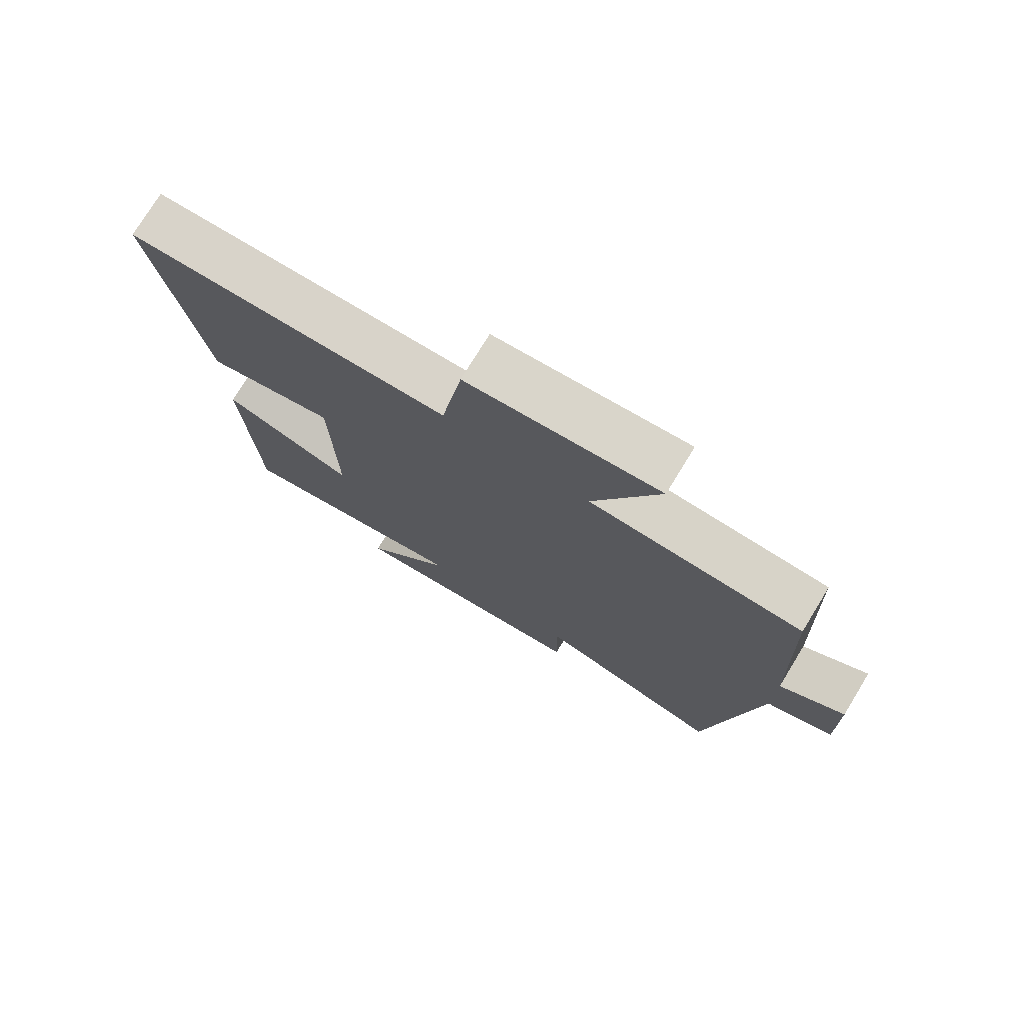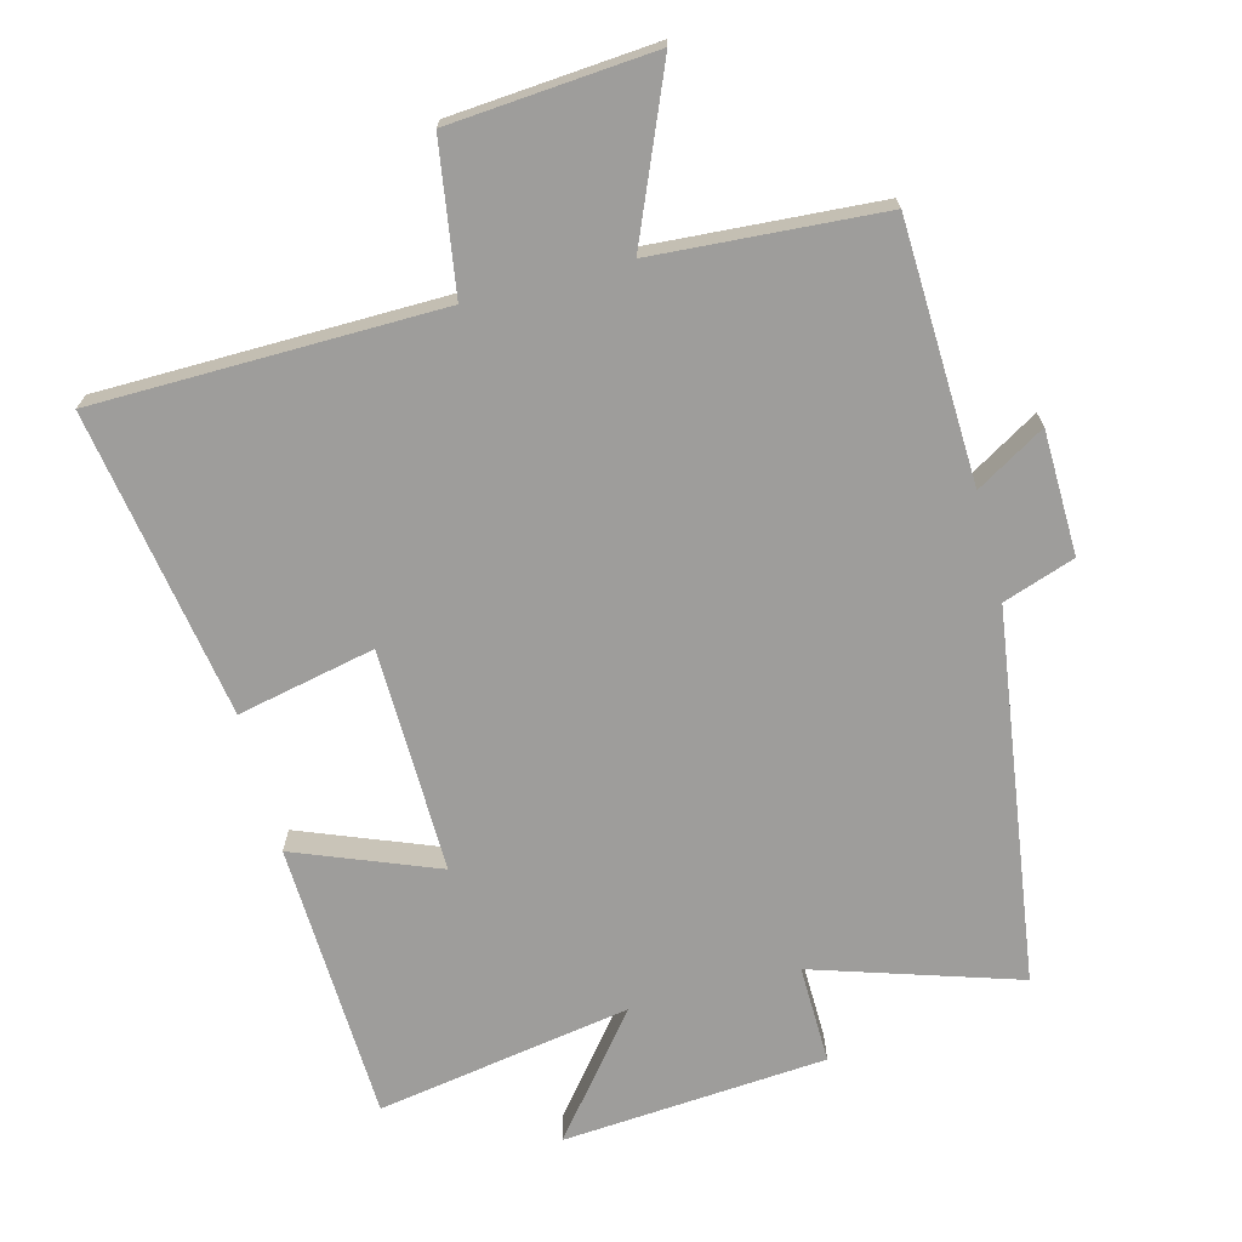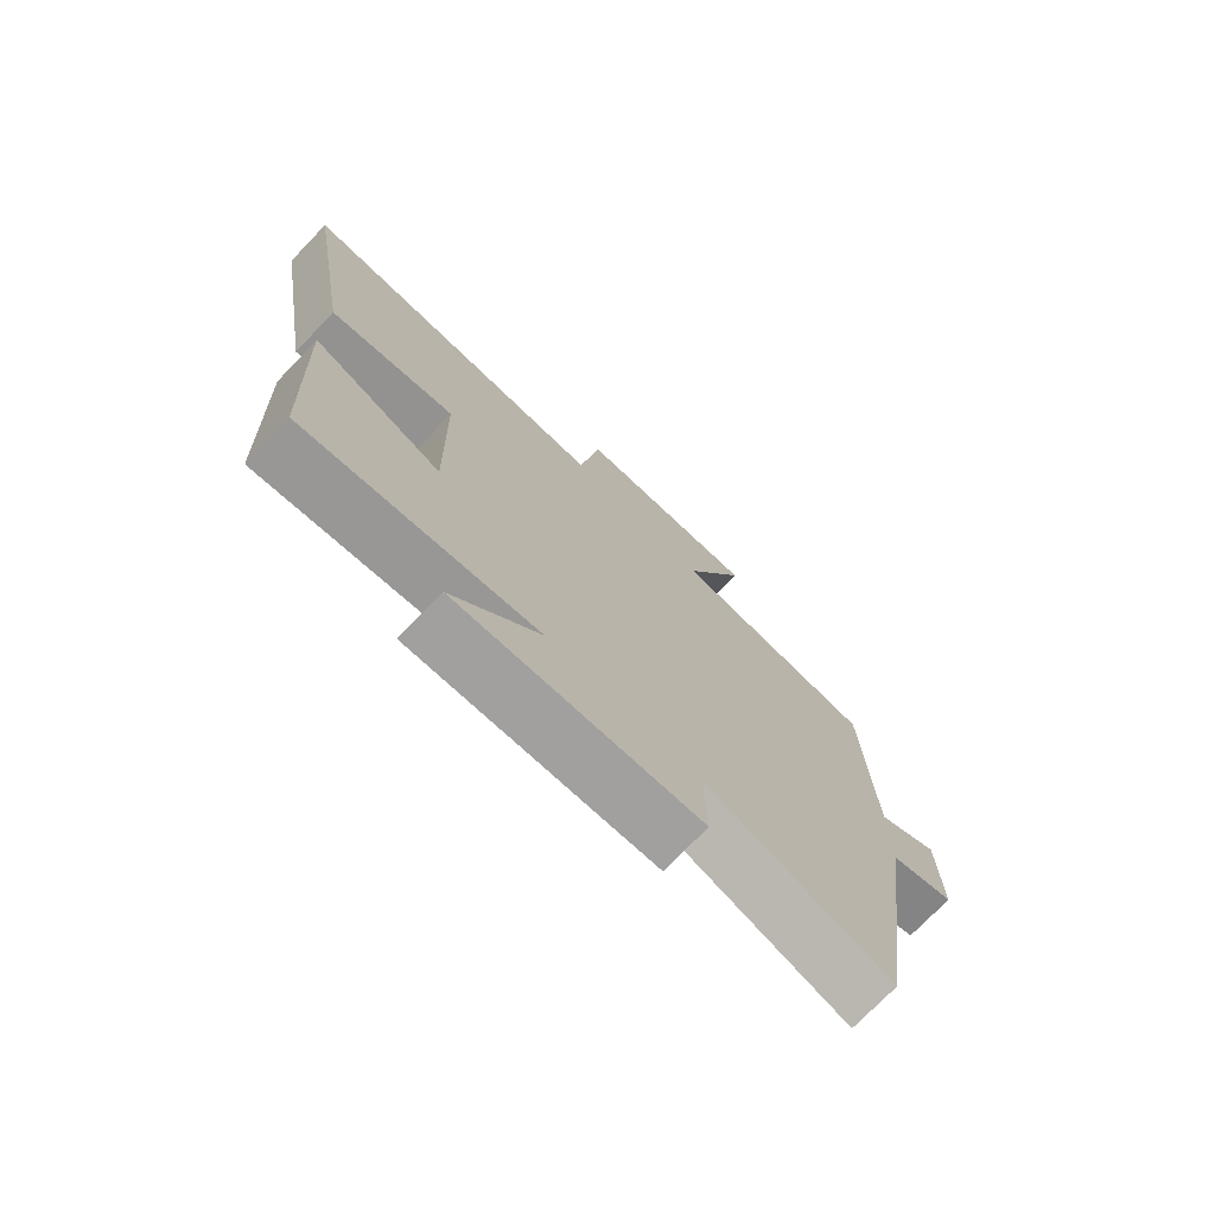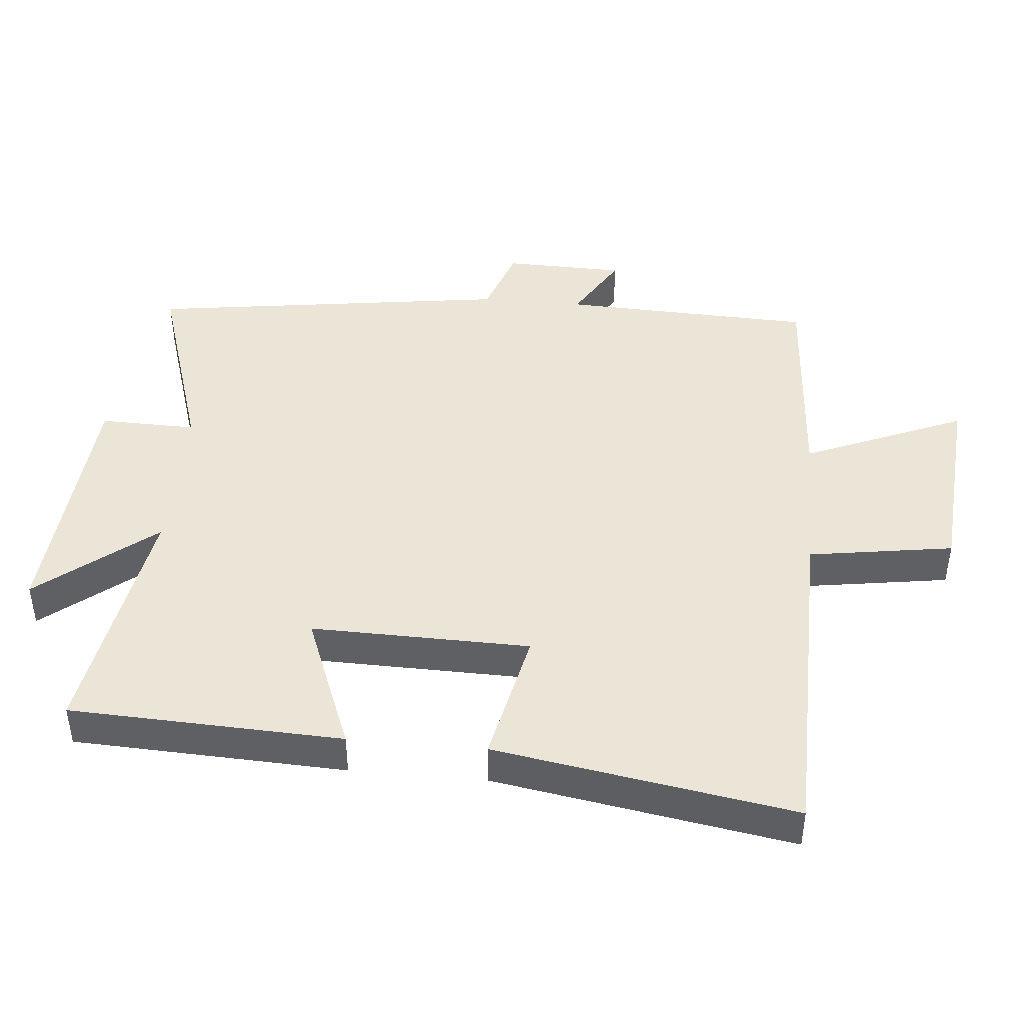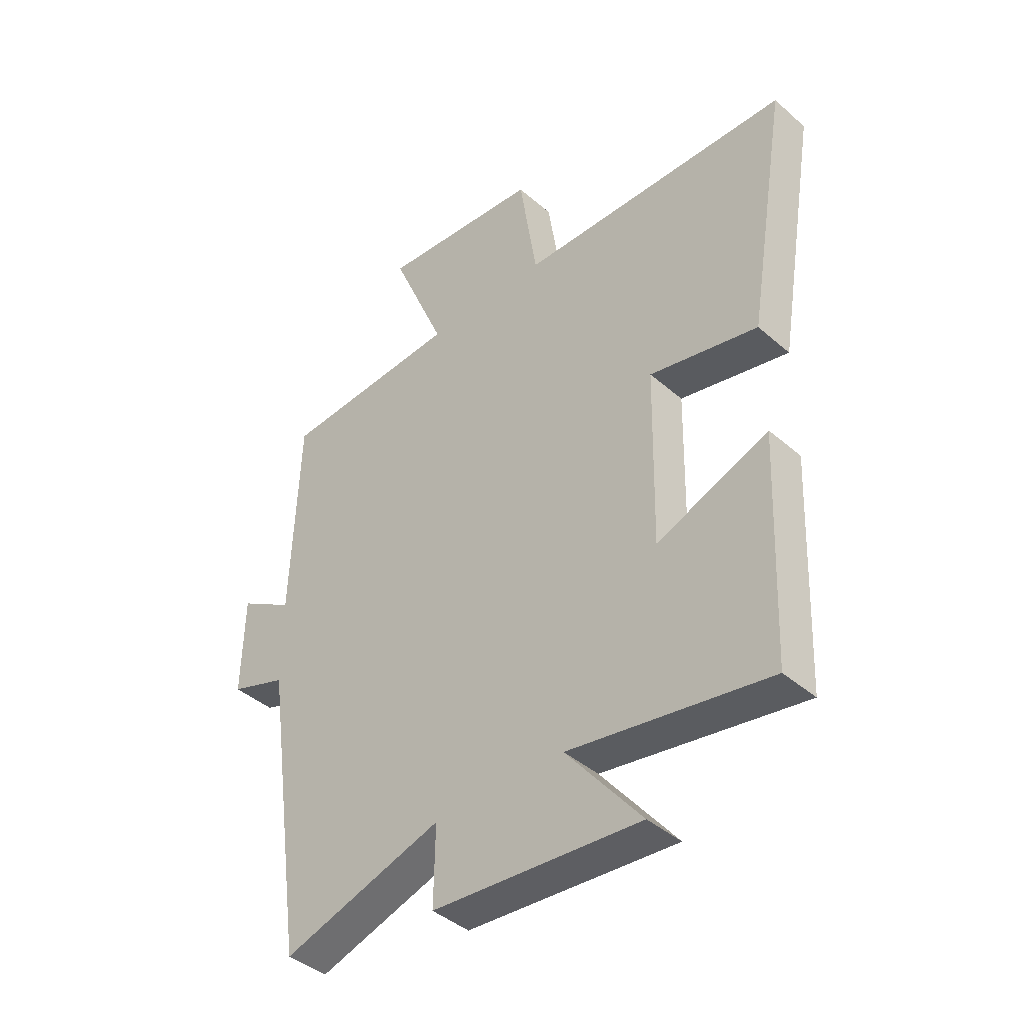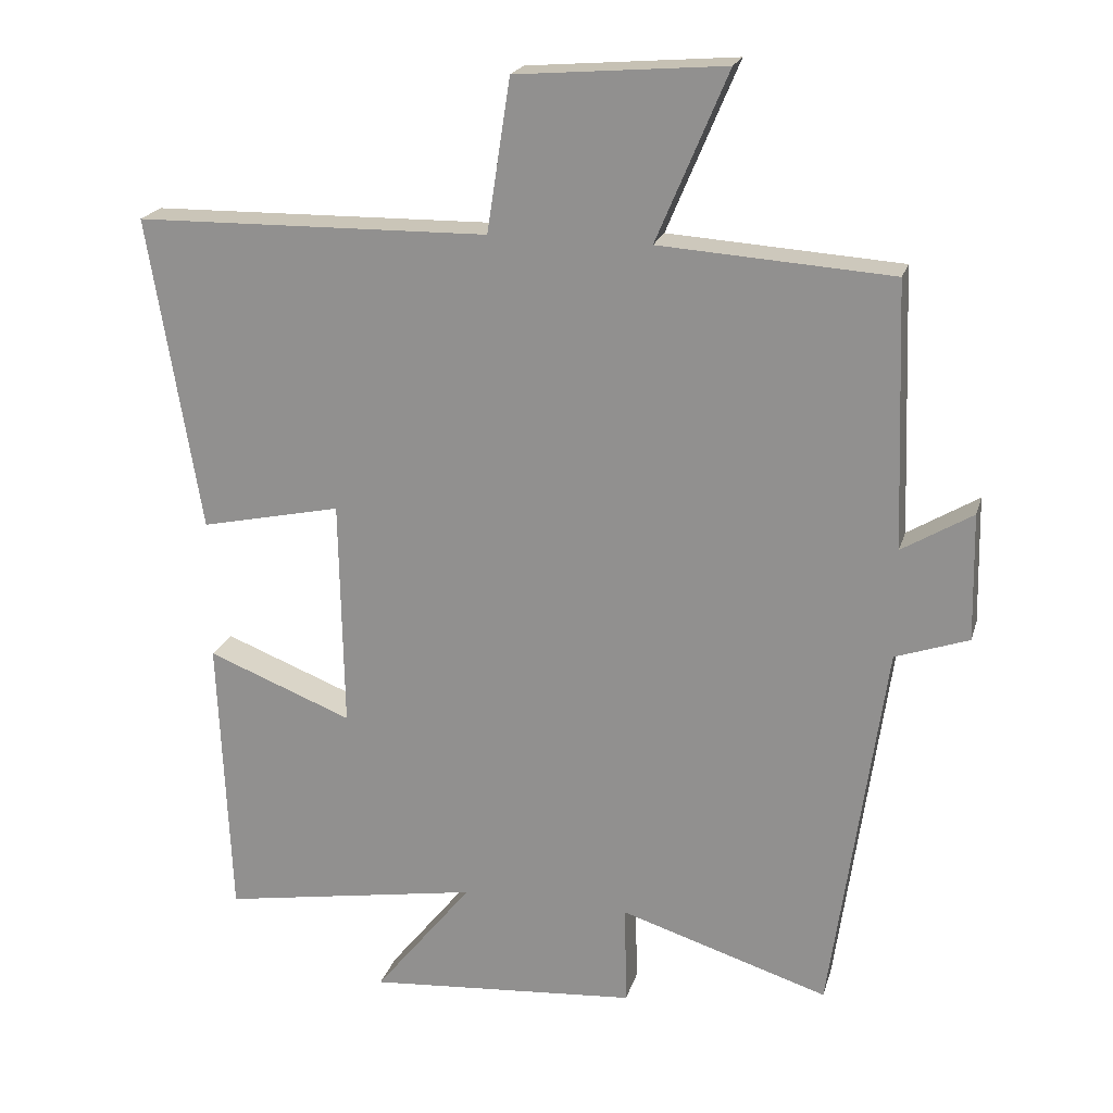
<metadata>
{"format":"obj","ext":"obj","renderer":"f3d","projection":"perspective","resolution":1024,"background":"white","views":[{"elev":75.8,"azim":31.4,"up":"+Z"},{"elev":-70.4,"azim":14.6,"up":"+Y"},{"elev":-74.6,"azim":-44.0,"up":"+Z"},{"elev":44.3,"azim":-84.8,"up":"+Y"},{"elev":-41.6,"azim":-136.4,"up":"+Z"},{"elev":20.7,"azim":14.7,"up":"+Z"}]}
</metadata>
<code>
v -0.483 0.07 -0.562
v -0.5 0.07 -0.156
v -0.294 0.07 -0.237
v -0.3 0.07 0.089
v -0.5 0.07 0.046
v -0.574 0.07 0.492
v -0.072 0.07 0.5
v -0.039 0.07 0.716
v 0.257 0.07 0.74
v 0.156 0.07 0.5
v 0.486 0.07 0.478
v 0.5 0.07 0.102
v 0.6 0.07 0.162
v 0.604 0.07 -0.018
v 0.5 0.07 -0.054
v 0.424 0.07 -0.594
v 0.128 0.07 -0.5
v 0.131 0.07 -0.643
v -0.253 0.07 -0.673
v -0.114 0.07 -0.5
v -0.483 0 -0.562
v -0.5 0 -0.156
v -0.294 0 -0.237
v -0.3 0 0.089
v -0.5 0 0.046
v -0.574 0 0.492
v -0.072 0 0.5
v -0.039 0 0.716
v 0.257 0 0.74
v 0.156 0 0.5
v 0.486 0 0.478
v 0.5 0 0.102
v 0.6 0 0.162
v 0.604 0 -0.018
v 0.5 0 -0.054
v 0.424 0 -0.594
v 0.128 0 -0.5
v 0.131 0 -0.643
v -0.253 0 -0.673
v -0.114 0 -0.5
f 17 18 19 20
f 15 16 17
f 15 17 20
f 12 13 14 15
f 10 11 12 15
f 10 15 20 1
f 7 8 9 10
f 4 5 6 7
f 3 4 7 10
f 1 2 3
f 1 3 10
f 40 39 38 37
f 37 36 35
f 40 37 35
f 35 34 33 32
f 35 32 31 30
f 21 40 35 30
f 30 29 28 27
f 27 26 25 24
f 30 27 24 23
f 23 22 21
f 30 23 21
f 1 21 22 2
f 2 22 23 3
f 3 23 24 4
f 4 24 25 5
f 5 25 26 6
f 6 26 27 7
f 7 27 28 8
f 8 28 29 9
f 9 29 30 10
f 10 30 31 11
f 11 31 32 12
f 12 32 33 13
f 13 33 34 14
f 14 34 35 15
f 15 35 36 16
f 16 36 37 17
f 17 37 38 18
f 18 38 39 19
f 19 39 40 20
f 20 40 21 1

</code>
